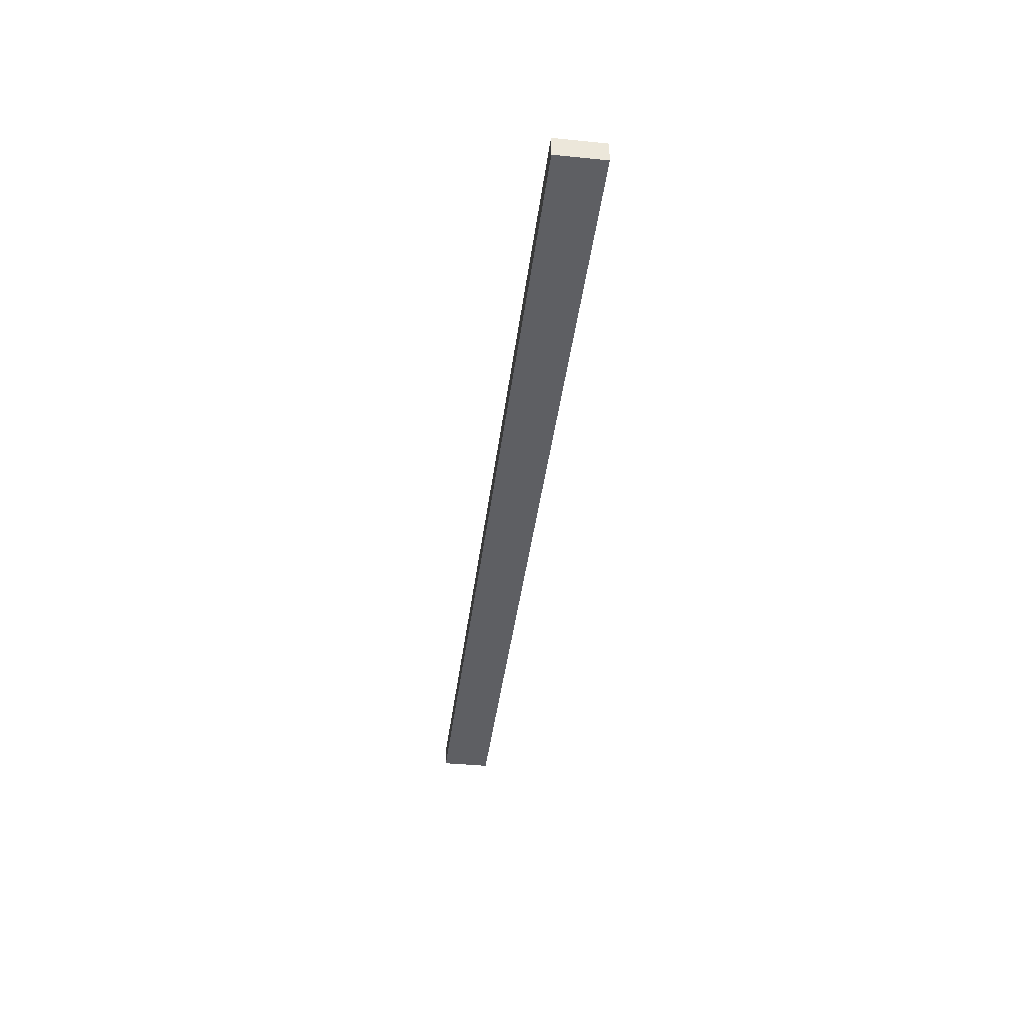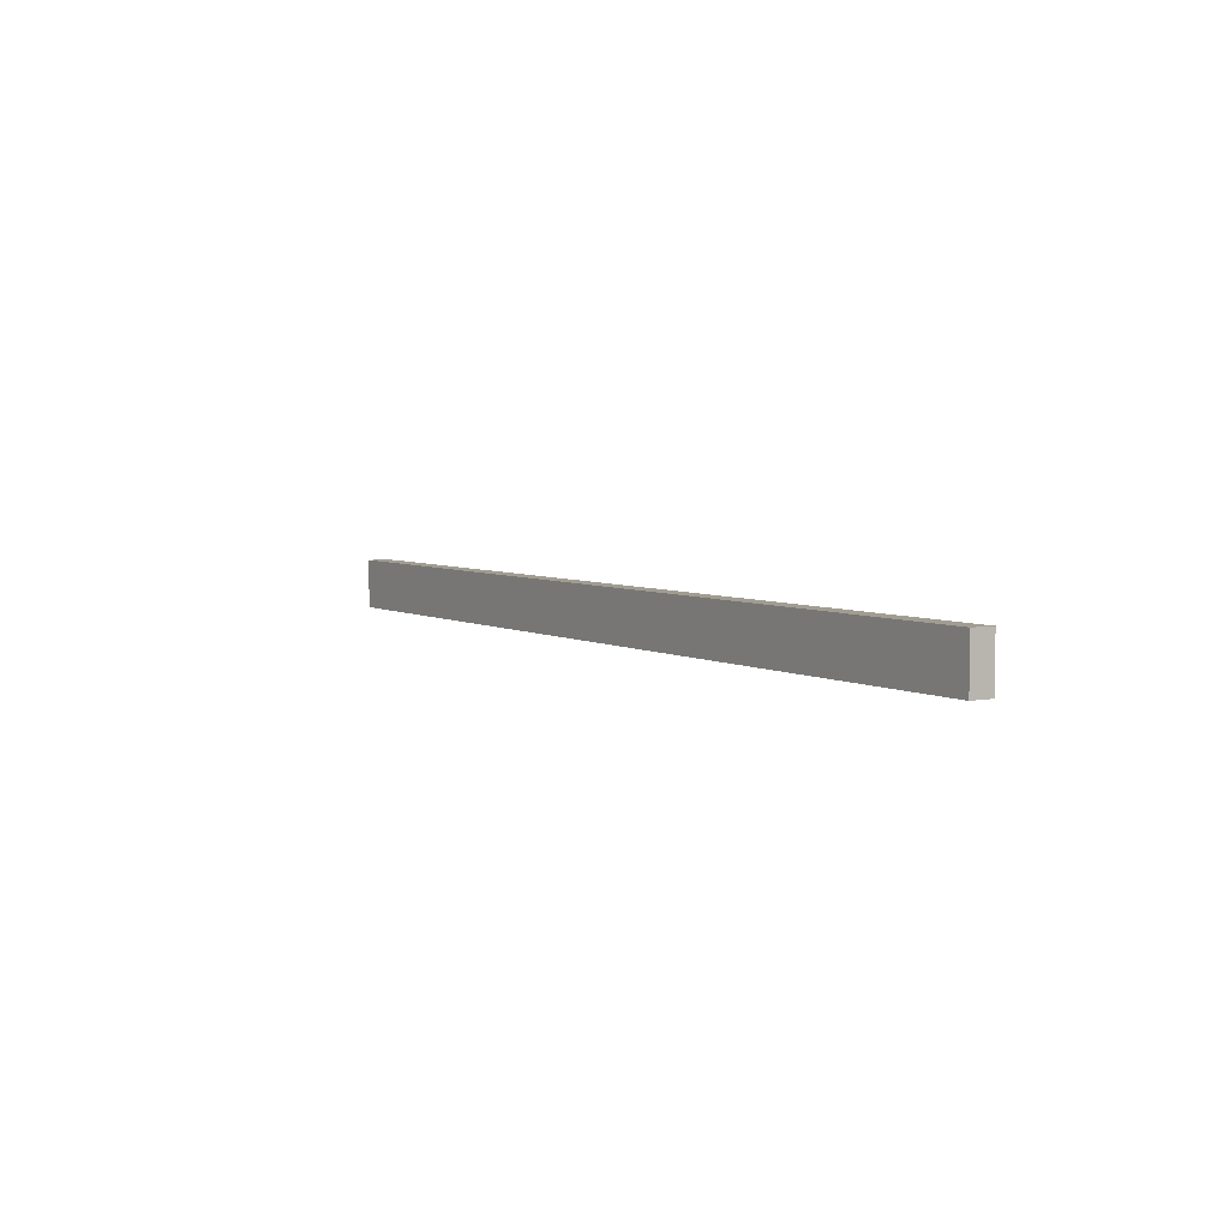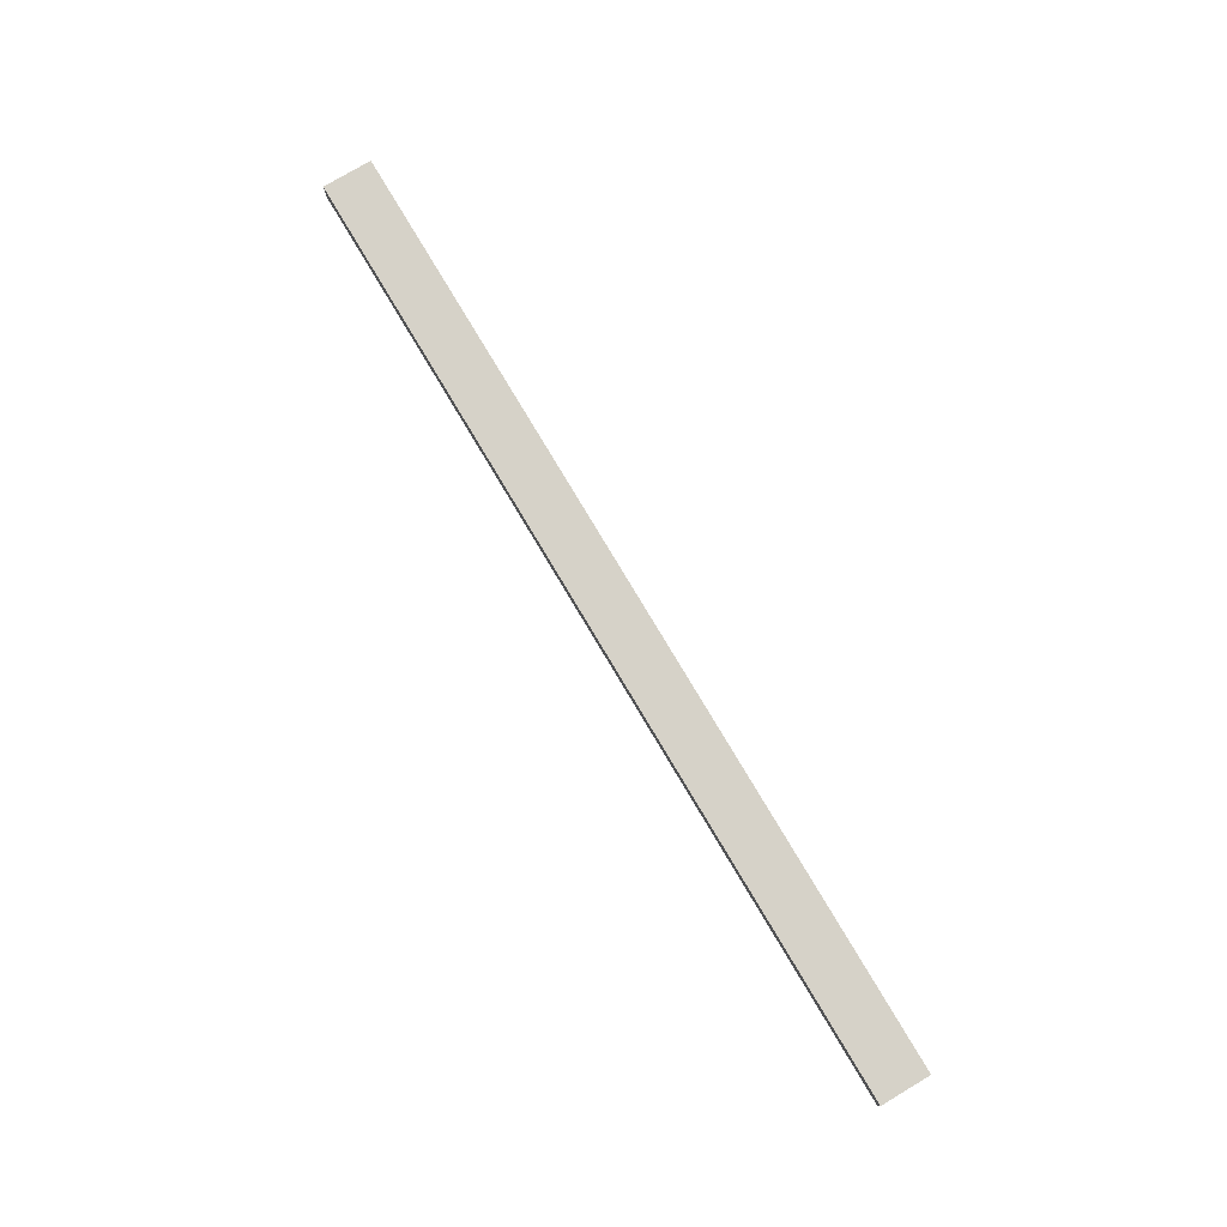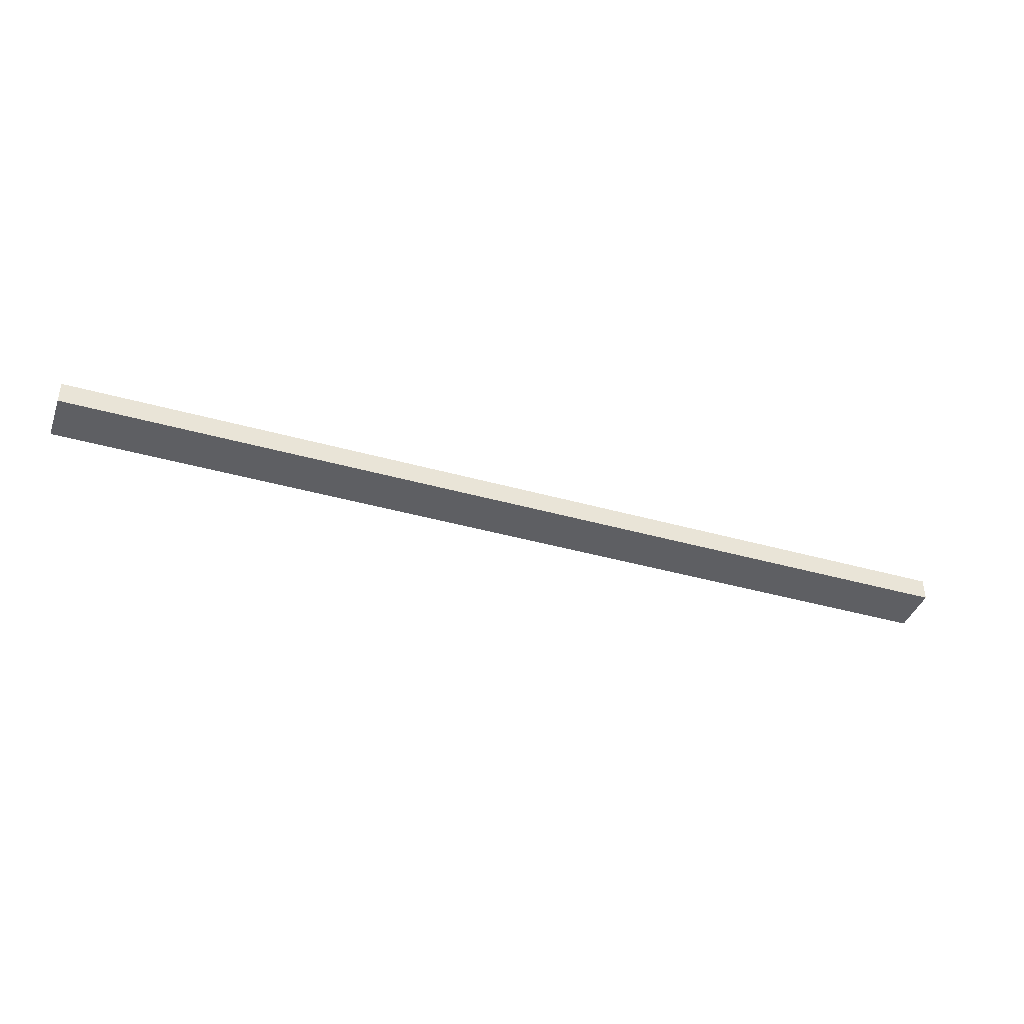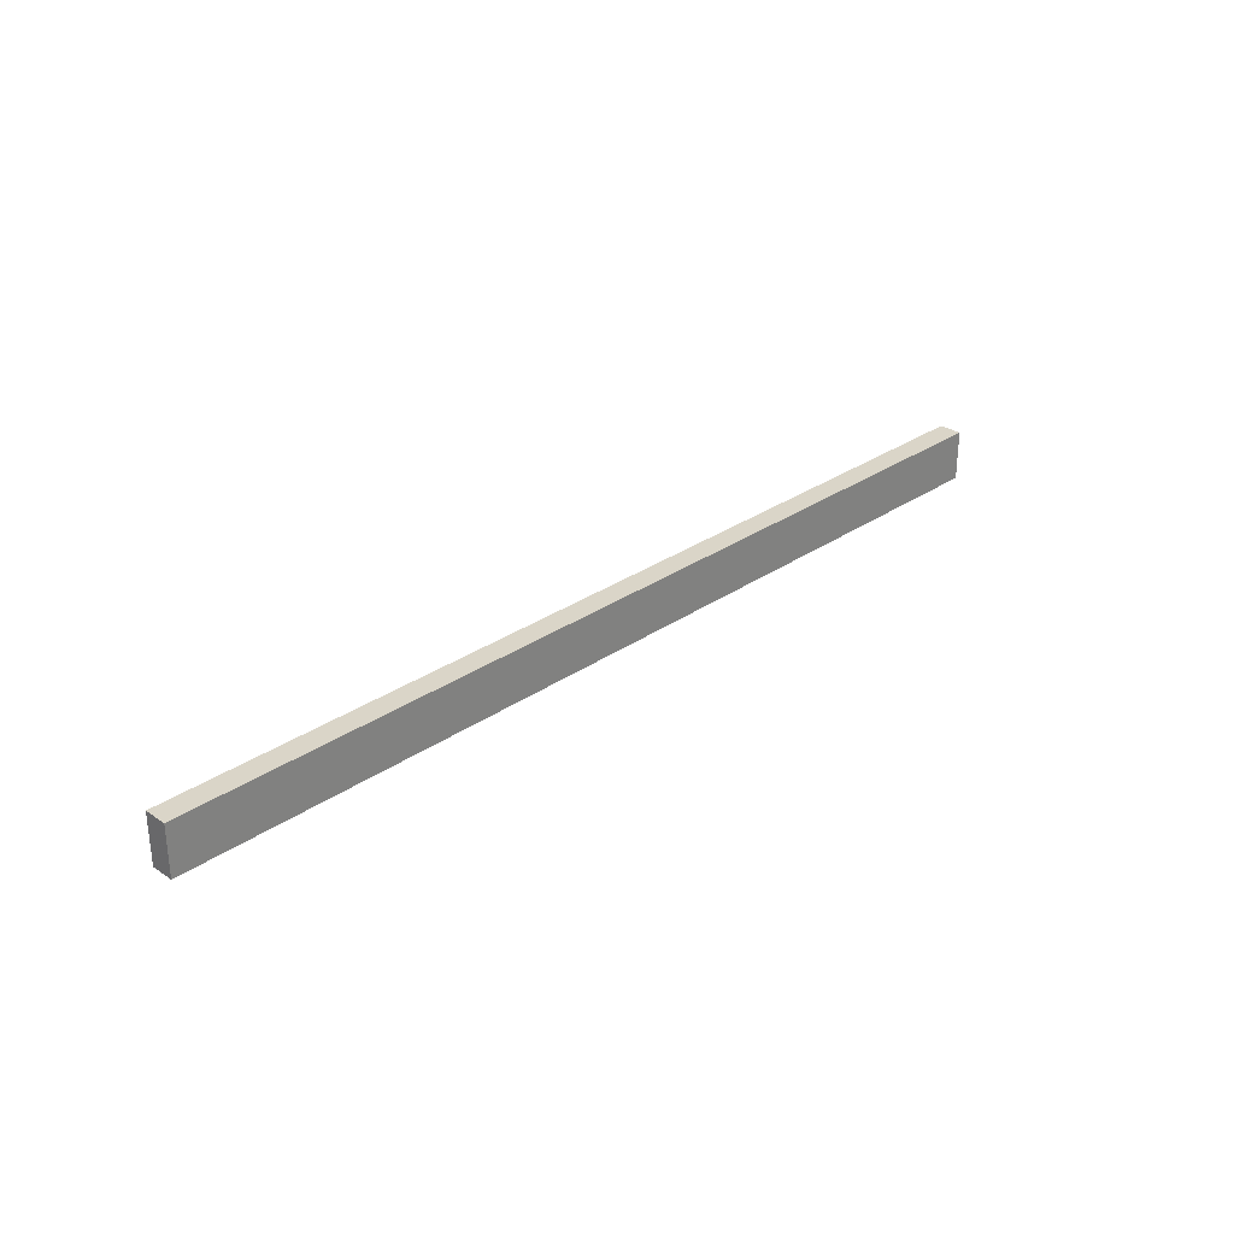
<metadata>
{"format":"obj","ext":"obj","renderer":"f3d","projection":"perspective","resolution":1024,"background":"white","views":[{"elev":-40.7,"azim":-97.0,"up":"+Z"},{"elev":4.7,"azim":58.3,"up":"+Y"},{"elev":78.0,"azim":-120.8,"up":"+Z"},{"elev":-40.7,"azim":-19.1,"up":"+Z"},{"elev":29.3,"azim":-45.5,"up":"+Y"}]}
</metadata>
<code>
o GHC_copy_001/GHC_9/ID118#ID118
v -0.4142 -0.1653 0.01316
v -0.4142 -0.1812 0.005864
v -0.4142 -0.1653 0.005864
v -0.4142 -0.1812 0.01316
v -0.4142 -0.1812 0.01316
v -0.4142 -0.1653 0.01316
v -0.4142 -0.1812 0.005864
v -0.4142 -0.1653 0.005864
v -0.4142 -0.1812 0.005864
v -0.7175 -0.1812 0.01316
v -0.7175 -0.1812 0.005864
v -0.4142 -0.1812 0.01316
v -0.4142 -0.1812 0.01316
v -0.4142 -0.1812 0.005864
v -0.7175 -0.1812 0.01316
v -0.7175 -0.1812 0.005864
v -0.4142 -0.1812 0.005864
v -0.7175 -0.1653 0.005864
v -0.4142 -0.1653 0.005864
v -0.7175 -0.1812 0.005864
v -0.7175 -0.1812 0.005864
v -0.4142 -0.1812 0.005864
v -0.7175 -0.1653 0.005864
v -0.4142 -0.1653 0.005864
v -0.4142 -0.1653 0.01316
v -0.7175 -0.1653 0.005864
v -0.7175 -0.1653 0.01316
v -0.4142 -0.1653 0.005864
v -0.4142 -0.1653 0.005864
v -0.4142 -0.1653 0.01316
v -0.7175 -0.1653 0.005864
v -0.7175 -0.1653 0.01316
v -0.7175 -0.1812 0.01316
v -0.4142 -0.1653 0.01316
v -0.7175 -0.1653 0.01316
v -0.4142 -0.1812 0.01316
v -0.4142 -0.1812 0.01316
v -0.7175 -0.1812 0.01316
v -0.4142 -0.1653 0.01316
v -0.7175 -0.1653 0.01316
v -0.7175 -0.1812 0.01316
v -0.7175 -0.1653 0.005864
v -0.7175 -0.1812 0.005864
v -0.7175 -0.1653 0.01316
v -0.7175 -0.1653 0.01316
v -0.7175 -0.1812 0.01316
v -0.7175 -0.1653 0.005864
v -0.7175 -0.1812 0.005864
f 1 2 3
f 2 1 4
f 5 6 7
f 8 7 6
f 9 10 11
f 10 9 12
f 13 14 15
f 16 15 14
f 17 18 19
f 18 17 20
f 21 22 23
f 24 23 22
f 25 26 27
f 26 25 28
f 29 30 31
f 32 31 30
f 33 34 35
f 34 33 36
f 37 38 39
f 40 39 38
f 41 42 43
f 42 41 44
f 45 46 47
f 48 47 46

</code>
